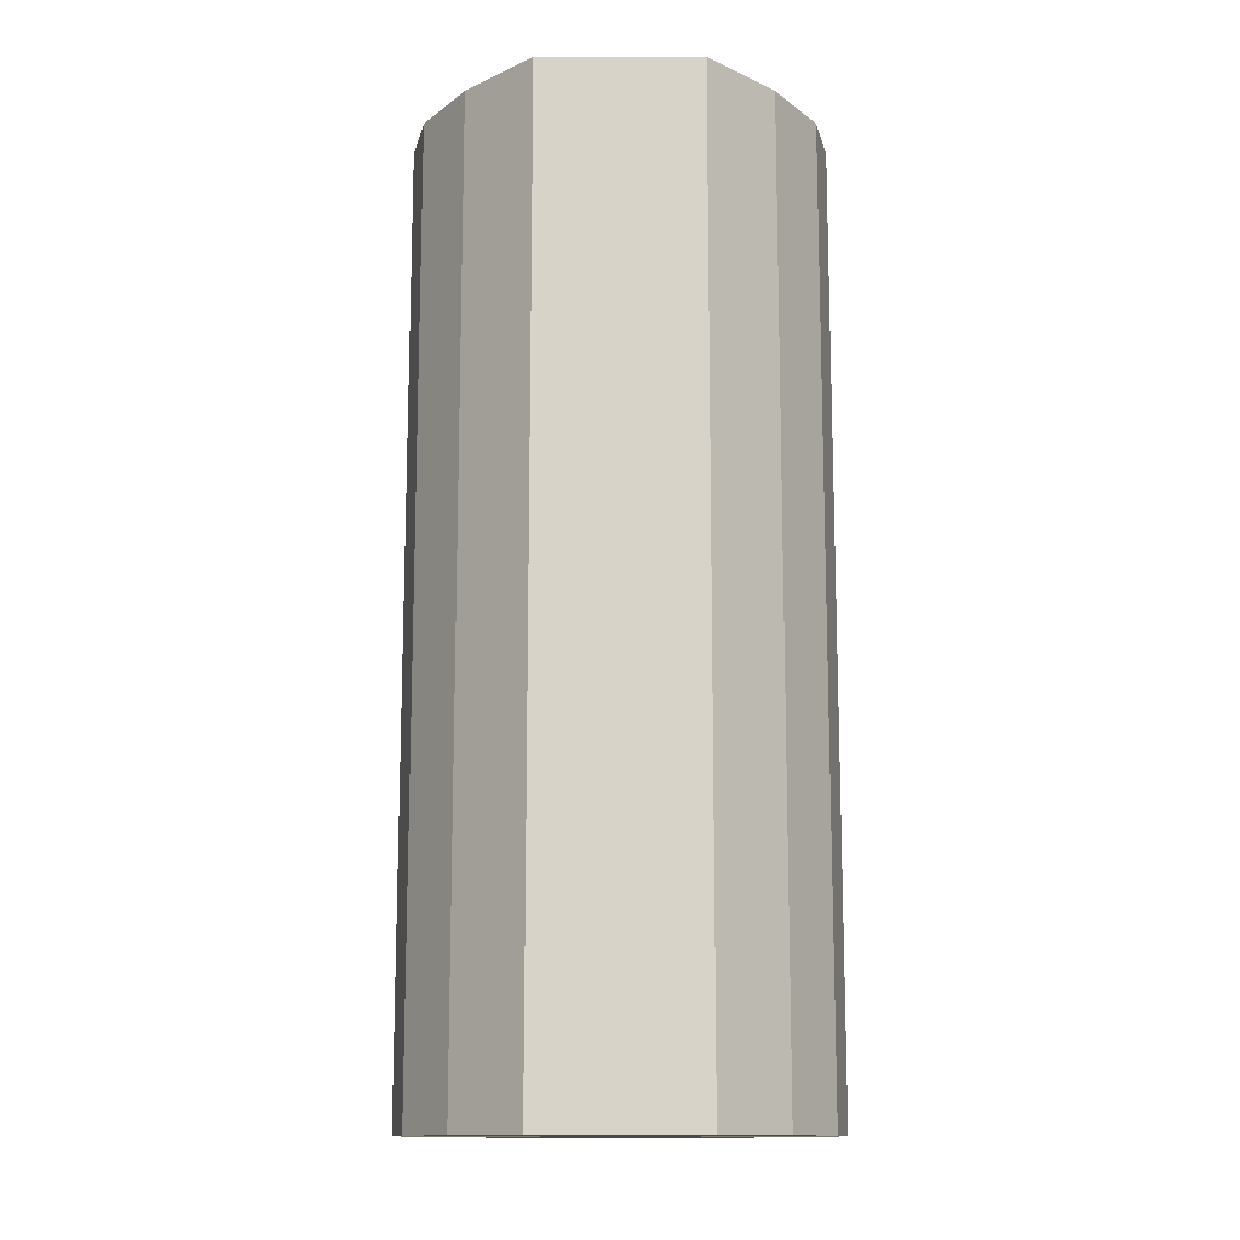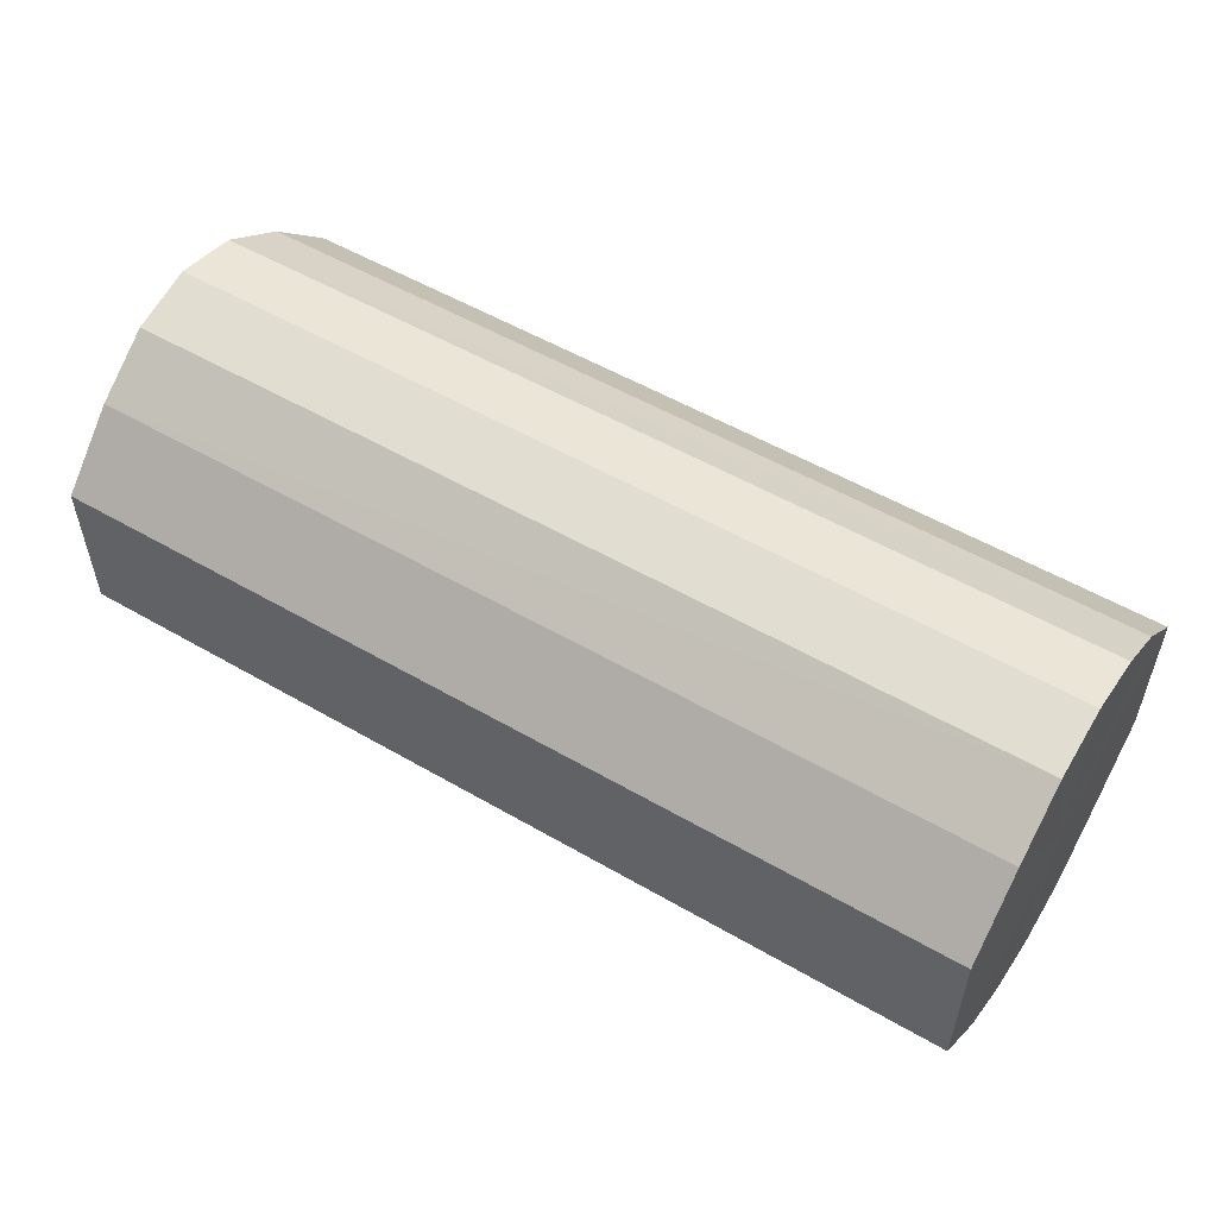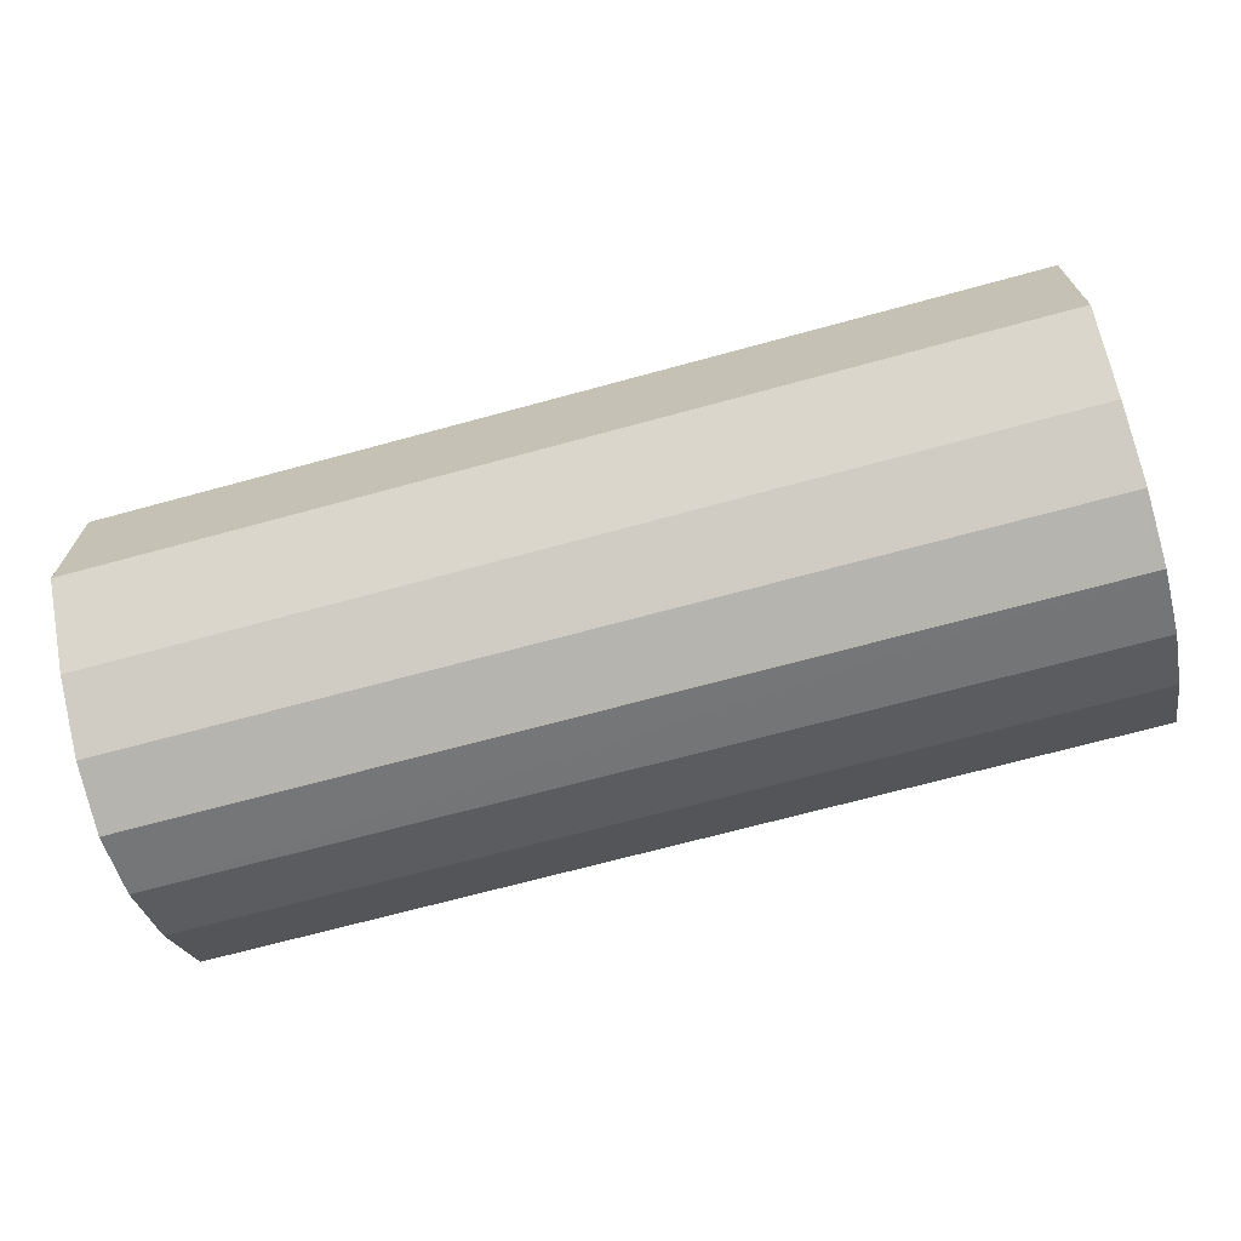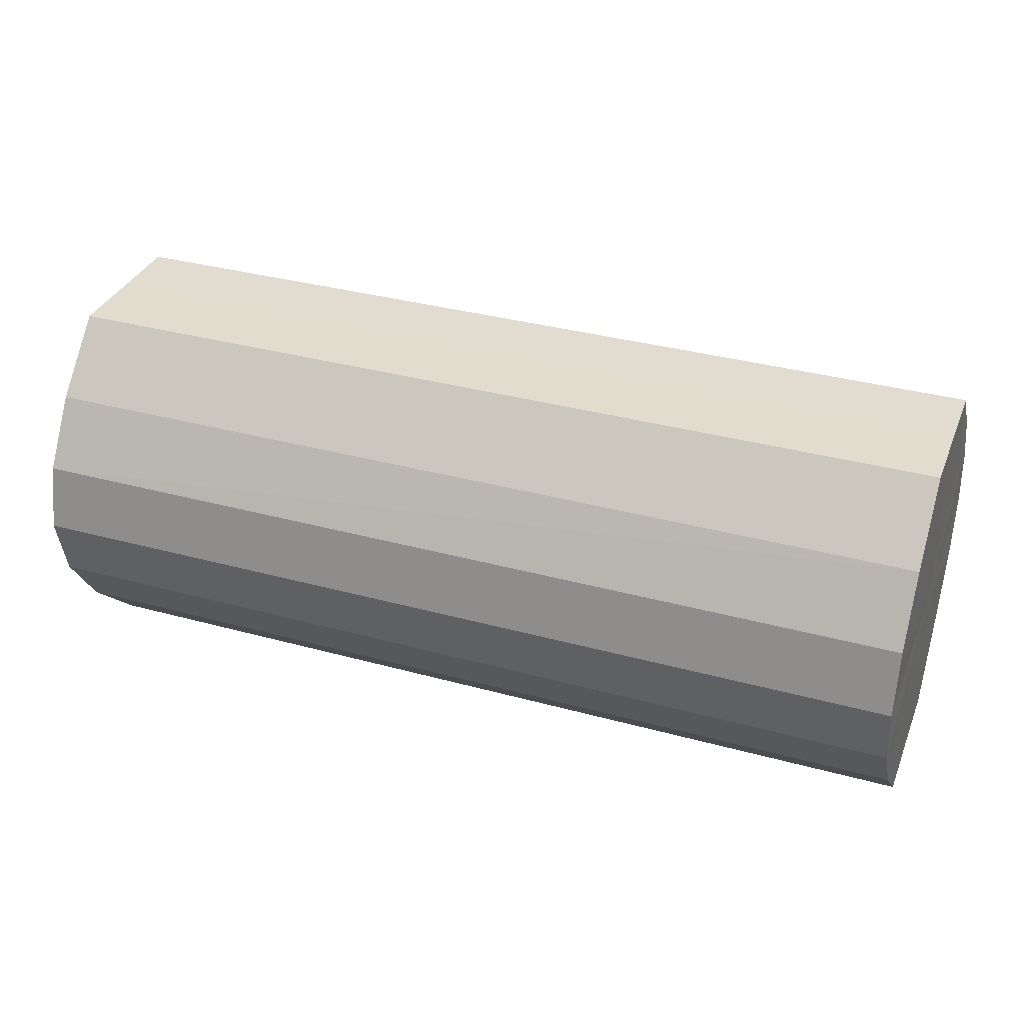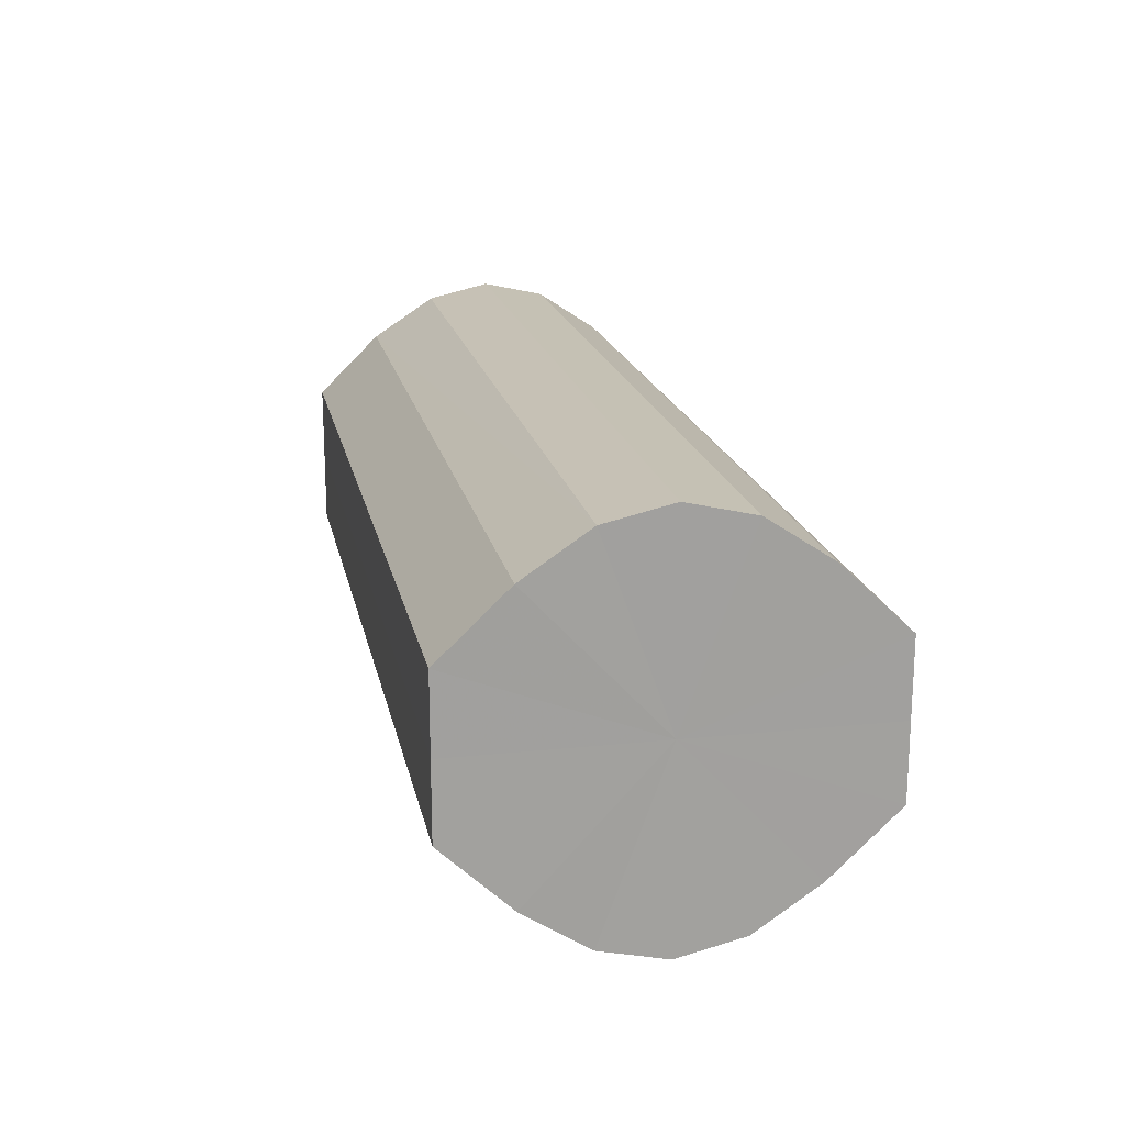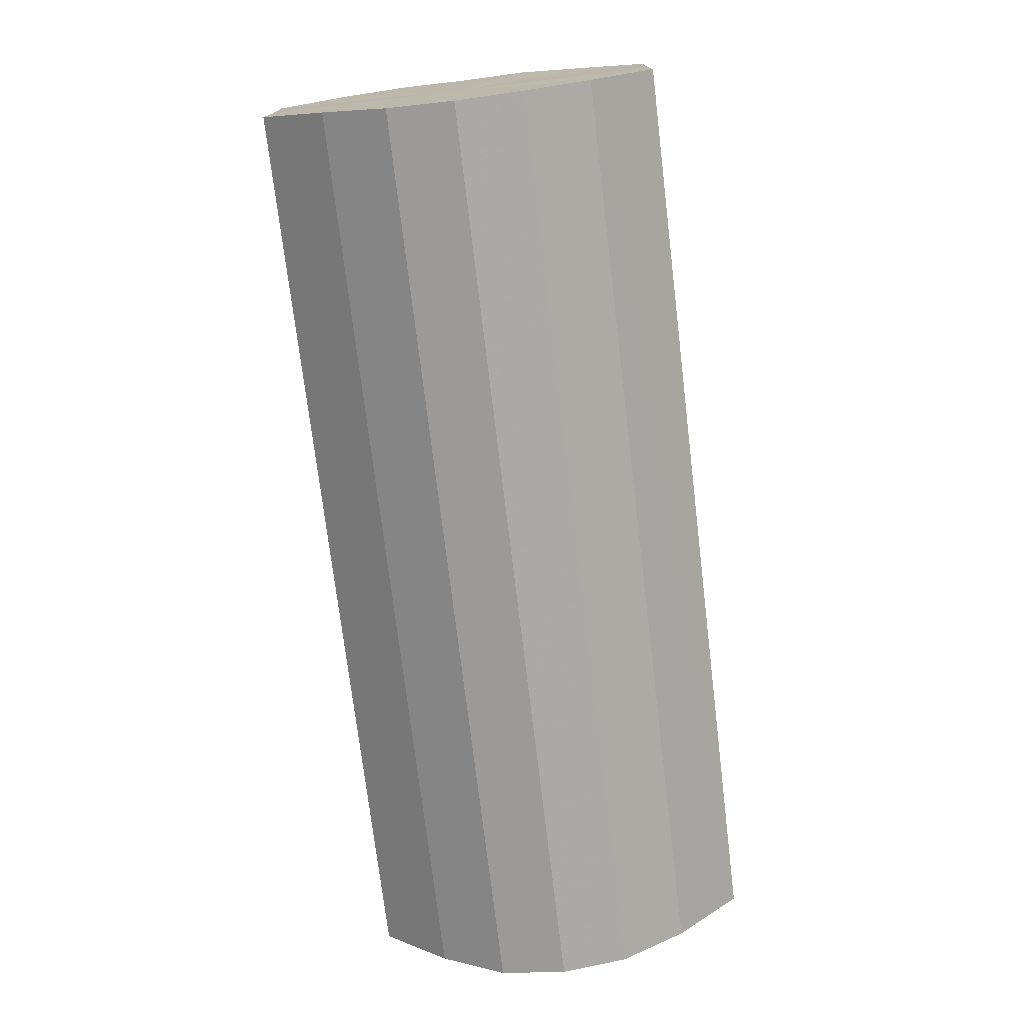
<metadata>
{"format":"obj","ext":"obj","renderer":"f3d","projection":"perspective","resolution":1024,"background":"white","views":[{"elev":76.7,"azim":90.0,"up":"+Y"},{"elev":53.9,"azim":31.7,"up":"+Z"},{"elev":-68.8,"azim":15.3,"up":"+Z"},{"elev":34.5,"azim":20.2,"up":"+Y"},{"elev":18.3,"azim":-101.4,"up":"+Z"},{"elev":-74.2,"azim":-83.1,"up":"+Z"}]}
</metadata>
<code>
o 8041
v 2252 1881 17.13
v 2252 1881 17.12
v 2252 1881 17.13
v 2252 1881 17.11
v 2252 1881 17.12
v 2252 1881 17.14
v 2252 1881 17.14
v 2252 1881 17.1
v 2252 1881 17.11
v 2252 1881 17.15
v 2252 1881 17.15
v 2252 1881 17.1
v 2252 1881 17.1
v 2252 1881 17.16
v 2252 1881 17.16
v 2252 1881 17.1
v 2252 1881 17.1
v 2252 1881 17.16
v 2252 1881 17.16
v 2252 1881 17.11
v 2252 1881 17.1
v 2252 1881 17.16
v 2252 1881 17.16
v 2252 1881 17.12
v 2252 1881 17.11
v 2252 1881 17.15
v 2252 1881 17.15
v 2252 1881 17.13
v 2252 1881 17.12
v 2252 1881 17.14
v 2252 1881 17.14
v 2252 1881 17.13
v 2252 1881 17.13
v 2252 1881 17.12
v 2252 1881 17.12
v 2252 1881 17.11
v 2252 1881 17.11
v 2252 1881 17.14
v 2252 1881 17.13
v 2252 1881 17.15
v 2252 1881 17.14
v 2252 1881 17.1
v 2252 1881 17.1
v 2252 1881 17.16
v 2252 1881 17.15
v 2252 1881 17.16
v 2252 1881 17.16
v 2252 1881 17.1
v 2252 1881 17.1
v 2252 1881 17.16
v 2252 1881 17.16
v 2252 1881 17.15
v 2252 1881 17.16
v 2252 1881 17.1
v 2252 1881 17.1
v 2252 1881 17.14
v 2252 1881 17.15
v 2252 1881 17.13
v 2252 1881 17.14
v 2252 1881 17.11
v 2252 1881 17.11
v 2252 1881 17.12
v 2252 1881 17.13
v 2252 1881 17.12
v 2252 1881 17.13
v 2252 1881 17.12
v 2252 1881 17.13
v 2252 1881 17.11
v 2252 1881 17.14
v 2252 1881 17.1
v 2252 1881 17.15
v 2252 1881 17.1
v 2252 1881 17.16
v 2252 1881 17.1
v 2252 1881 17.16
v 2252 1881 17.11
v 2252 1881 17.16
v 2252 1881 17.12
v 2252 1881 17.15
v 2252 1881 17.13
v 2252 1881 17.14
v 2252 1881 17.13
v 2252 1881 17.13
v 2252 1881 17.12
v 2252 1881 17.14
v 2252 1881 17.11
v 2252 1881 17.15
v 2252 1881 17.1
v 2252 1881 17.16
v 2252 1881 17.1
v 2252 1881 17.16
v 2252 1881 17.1
v 2252 1881 17.16
v 2252 1881 17.11
v 2252 1881 17.15
v 2252 1881 17.12
v 2252 1881 17.14
v 2252 1881 17.13
f 1 2 3
f 2 4 5
f 6 1 7
f 4 8 9
f 10 6 11
f 8 12 13
f 14 10 15
f 12 16 17
f 18 14 19
f 16 20 21
f 22 18 23
f 20 24 25
f 26 22 27
f 24 28 29
f 30 26 31
f 28 30 32
f 33 34 35
f 35 36 37
f 38 39 33
f 40 41 38
f 37 42 43
f 44 45 40
f 46 47 44
f 43 48 49
f 50 51 46
f 52 53 50
f 49 54 55
f 56 57 52
f 58 59 56
f 55 60 61
f 62 63 58
f 61 64 62
f 65 66 67
f 65 68 66
f 65 67 69
f 65 70 68
f 65 69 71
f 65 72 70
f 65 71 73
f 65 74 72
f 65 73 75
f 65 76 74
f 65 75 77
f 65 78 76
f 65 77 79
f 65 80 78
f 65 79 81
f 65 81 80
f 82 83 84
f 82 85 83
f 82 84 86
f 82 87 85
f 82 86 88
f 82 89 87
f 82 88 90
f 82 91 89
f 82 90 92
f 82 93 91
f 82 92 94
f 82 95 93
f 82 94 96
f 82 97 95
f 82 96 98
f 82 98 97

</code>
